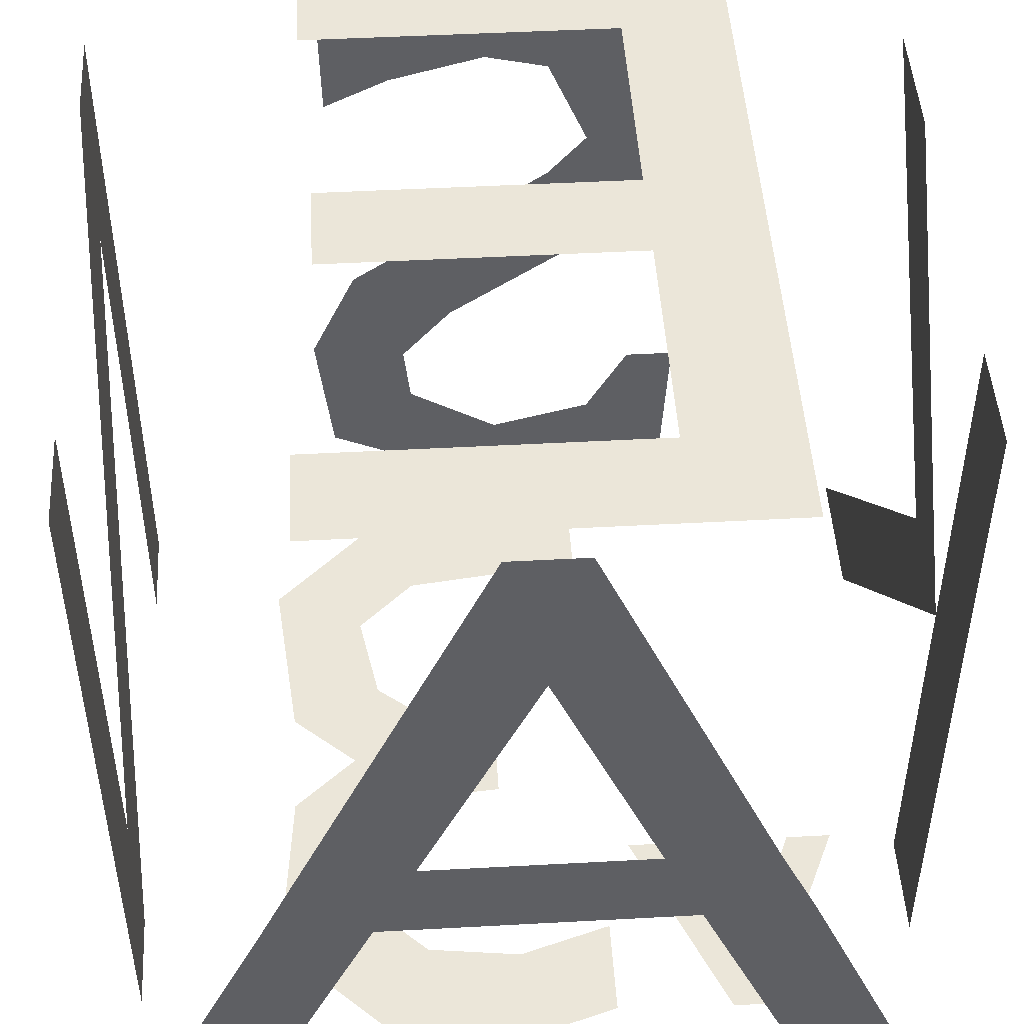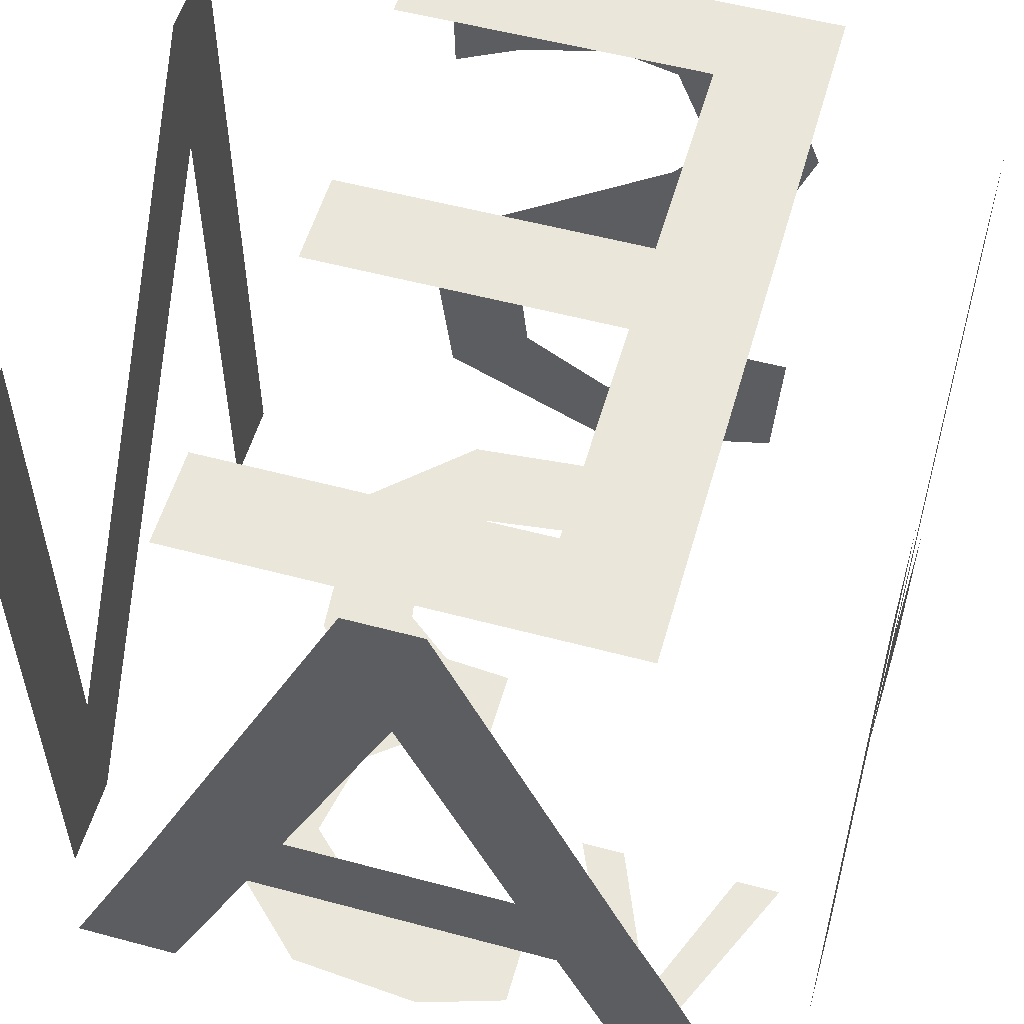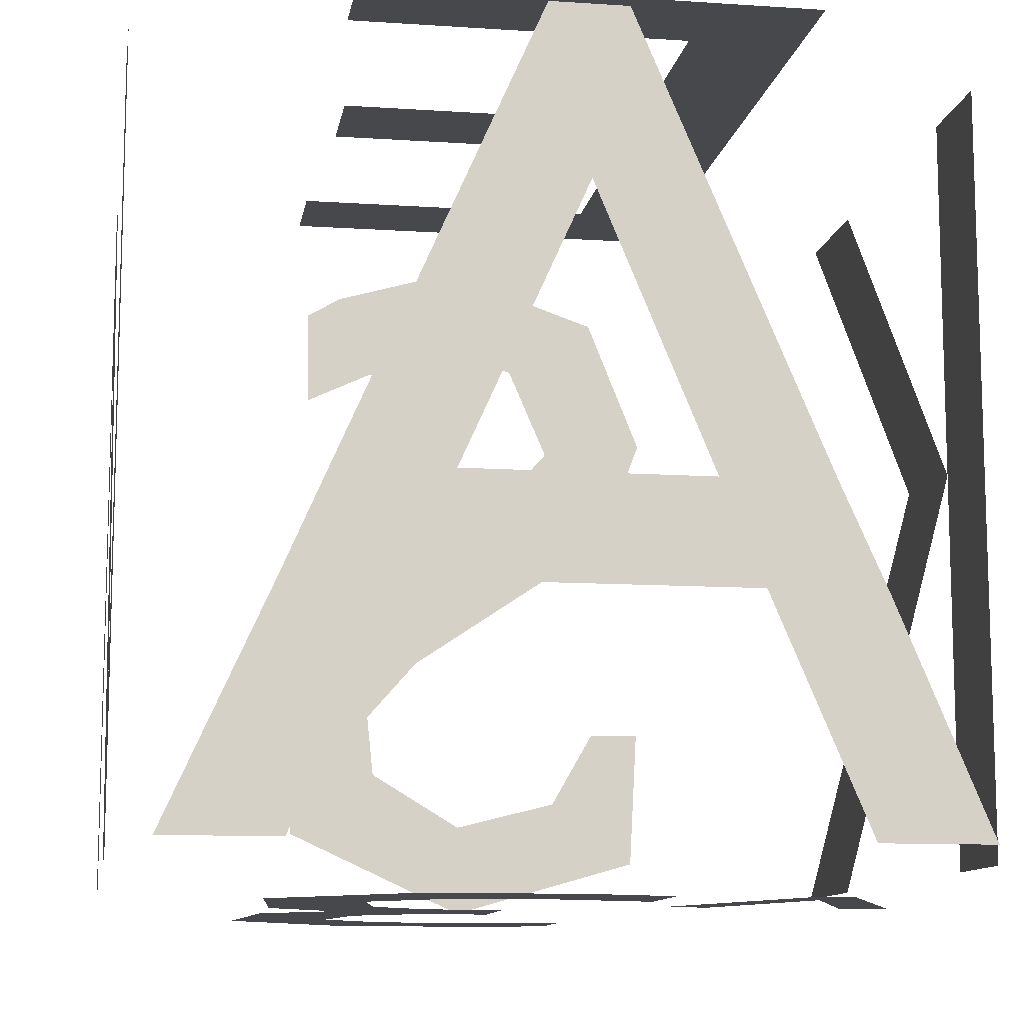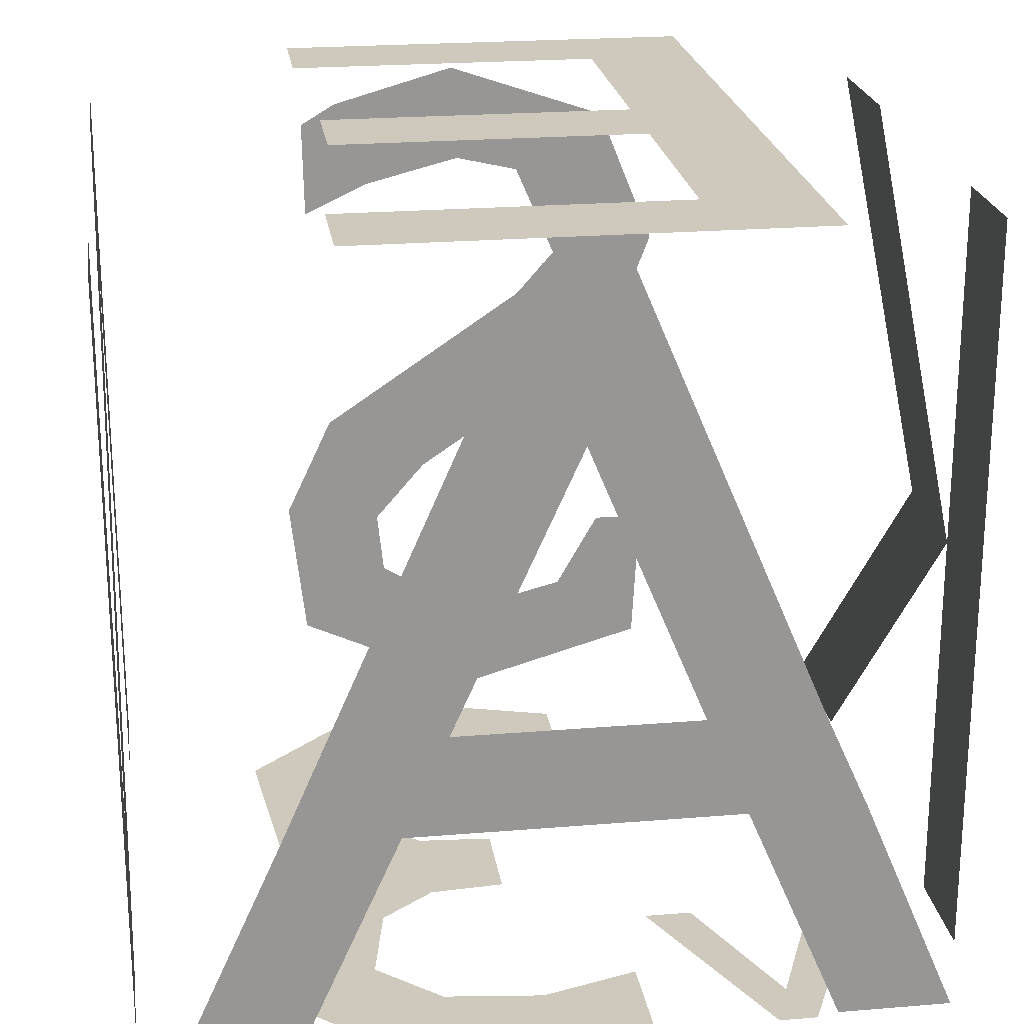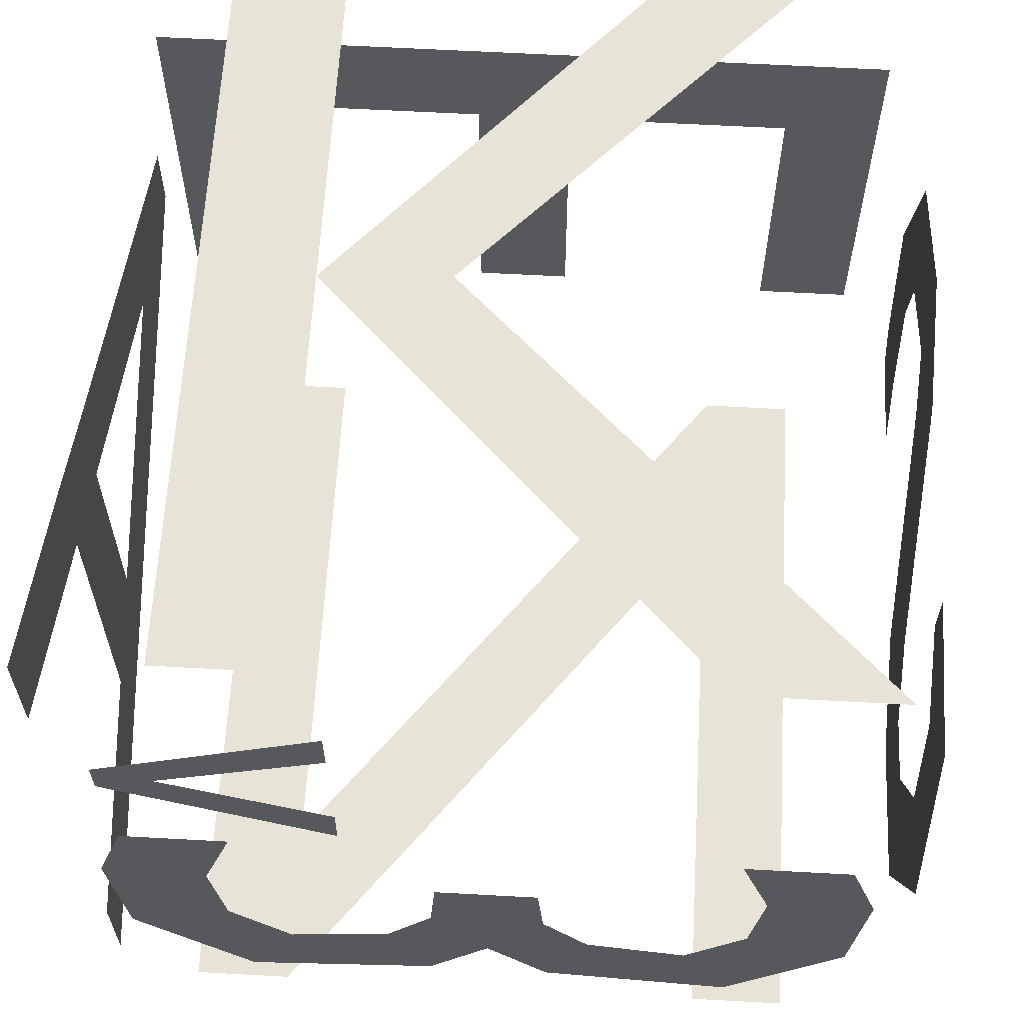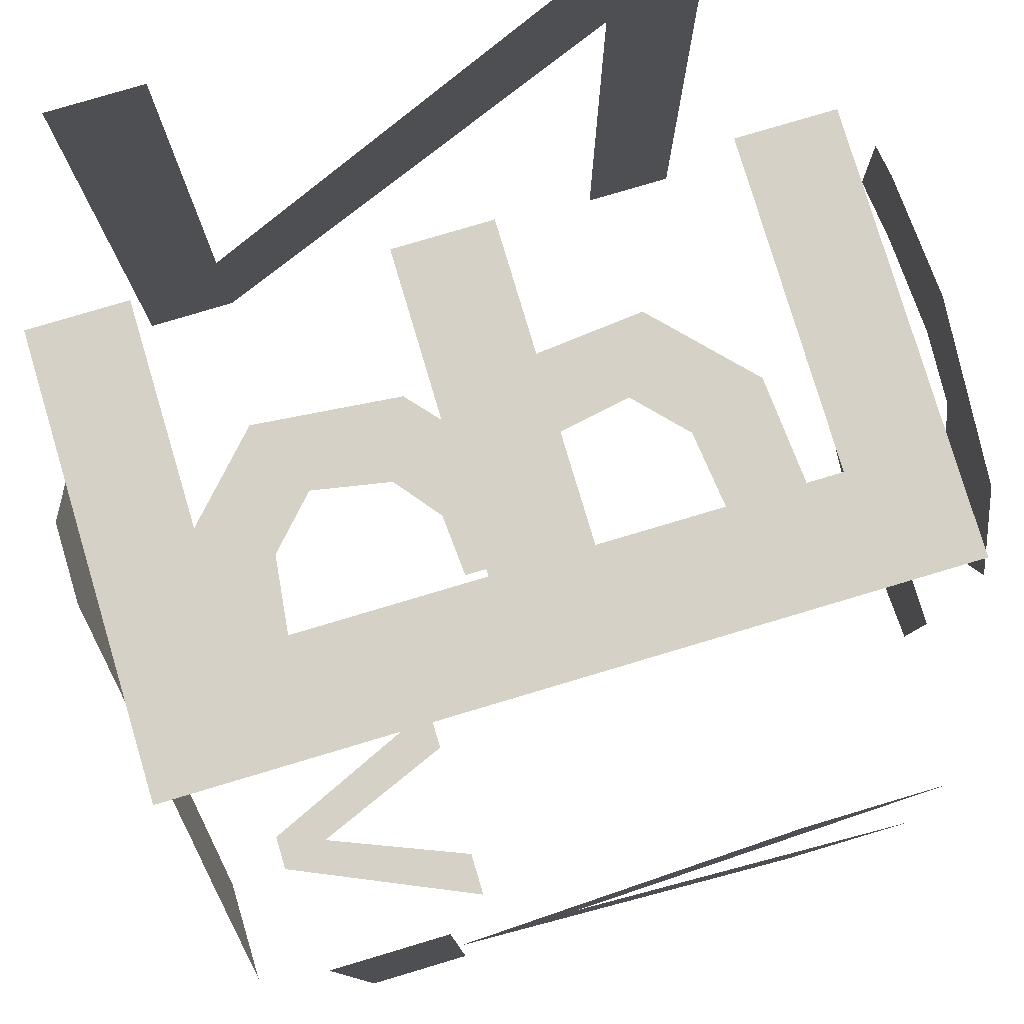
<metadata>
{"format":"obj","ext":"obj","renderer":"f3d","projection":"perspective","resolution":1024,"background":"white","views":[{"elev":47.9,"azim":-93.5,"up":"+Y"},{"elev":54.8,"azim":-74.2,"up":"+Y"},{"elev":-11.1,"azim":-99.3,"up":"+Y"},{"elev":22.4,"azim":-98.2,"up":"+Y"},{"elev":62.3,"azim":3.2,"up":"+Z"},{"elev":79.1,"azim":-16.6,"up":"+Y"}]}
</metadata>
<code>
o #612897
v -0.7971 0.9187 -1
v -0.5557 0.9187 -1
v -0.5557 -0.5084 -1
v 0.5363 0.9187 -1
v 0.7724 0.9187 -1
v 0.7724 -0.9246 -1
v 0.5363 -0.9246 -1
v 0.5363 0.4943 -1
v -0.5557 -0.9246 -1
v -0.7971 -0.9246 -1
v 0.7724 0.4889 -1
v -0.7971 -0.5145 -1
f 12 1 2 3
f 12 3 9 10
f 5 11 8 4
f 11 6 7 8
f 9 3 4 8
o N.002
v -0.5926 -1 0.2227
v -0.8439 -1 0.2227
v -0.6667 -1 -0.01747
v -0.914 -1 -0.002887
v -0.6373 -1 -0.2599
v -0.8845 -1 -0.358
v -0.4923 -1 -0.4138
v -0.6066 -1 -0.6512
v -0.2514 -1 -0.3692
v -0.152 -1 -0.6067
v -0.1419 -1 -0.2316
v -0.1277 -1 -0.04483
v -0.005258 -1 -0.4394
v -0.005258 -1 -0.04483
v 0.1415 -1 -0.6067
v 0.1314 -1 -0.2316
v 0.2409 -1 -0.3692
v 0.1172 -1 -0.04483
v 0.4818 -1 -0.4138
v 0.5961 -1 -0.6512
v 0.6268 -1 -0.2599
v 0.874 -1 -0.358
v 0.6562 -1 -0.01747
v 0.9035 -1 -0.002888
v 0.5821 -1 0.2227
v 0.8334 -1 0.2227
v -0.3375 -1 0.7289
v -0.3375 -1 0.848
v -0.7239 -1 0.5727
v -0.855 -1 0.619
v -0.855 -1 0.5251
v -0.3375 -1 0.4139
v -0.3375 -1 0.2961
f 15 16 14 13
f 15 17 18 16
f 18 17 19 20
f 20 19 21 22
f 23 25 22 21
f 23 24 26 25
f 28 25 26 30
f 28 29 27 25
f 32 27 29 31
f 34 32 31 33
f 35 36 34 33
f 35 37 38 36
f 42 40 39 41
f 43 42 41
f 45 43 41 44
o #0c1e7f
v 1 -0.4495 0.3945
v 1 -0.6489 0.2803
v 1 -0.4495 0.5256
v 1 -0.8168 0.506
v 1 -0.9599 0.006739
v 1 -0.7185 0.006739
v 1 -0.7421 -0.4662
v 1 -0.572 -0.2361
v 1 -0.3746 -0.5088
v 1 -0.4092 -0.2532
v 1 -0.1096 -0.3843
v 1 -0.2523 -0.1161
v 1 0.254 0.1572
v 1 0.1112 0.4255
v 1 0.3714 0.261
v 1 0.4041 0.5379
v 1 0.6161 0.1551
v 1 0.6545 -0.01098
v 1 0.7651 0.3924
v 1 0.9083 -0.02531
v 1 0.817 -0.348
v 1 0.5902 -0.2632
v 1 0.7625 -0.4397
v 1 0.51 -0.4351
f 46 48 49 47
f 47 49 50 51
f 51 50 52 53
f 52 54 55 53
f 55 54 56 57
f 57 56 58 59
f 59 58 60 61
f 61 60 62 64
f 64 62 63 65
f 65 63 67 66
f 66 67 69 68
o N.004
v -1 0.9613 -0.08176
v -1 0.9613 0.1047
v -1 0.5559 0.01553
v -1 -0.1061 -0.553
v -1 -0.3485 -0.6595
v -1 -0.1061 -0.2818
v -1 -0.1061 0.2912
v -1 -0.3485 -0.3899
v -1 -0.3485 0.3939
v -1 -0.8928 -0.6358
v -1 -0.8928 -0.9061
v -1 -0.3485 0.6677
v -1 -0.8928 0.6263
v -1 -0.8928 0.8966
v -1 -0.1061 0.559
f 72 70 71
f 72 75 73 70
f 73 74 77 75
f 78 77 75 76
f 80 79 77 74
f 76 84 81 78
f 83 82 78 81
f 76 72 71 84
o N.005
v -0.1305 0.05224 1
v -0.4332 0.03737 1
v 0.6722 0.9252 1
v 0.8695 -0.918 1
v 0.5046 -0.918 1
v 0.3425 0.9252 1
v -0.4332 0.9252 1
v -0.4332 -0.918 1
v -0.6981 0.03737 1
v -0.6981 0.9252 1
v -0.6981 -0.918 1
f 88 85 86 89
f 90 86 85 87
f 91 86 93 94
f 93 86 92 95
o N.006
v 0.8896 1 -0.477
v 0.8896 1 0.5689
v 0.6518 1 -0.477
v 0.6518 1 0.3041
v 0.09502 1 0.3041
v -0.1428 1 0.3041
v 0.09502 1 -0.45
v 0.09502 1 0.5689
v -0.1428 1 0.5689
v -0.9536 1 0.5689
v -0.7158 1 0.3041
v -0.9536 1 -0.5013
v -0.7158 1 -0.5013
v -0.1428 1 -0.45
f 99 98 96 97
f 99 97 103 100
f 103 104 101 100
f 102 100 101 109
f 105 106 101 104
f 108 106 105 107

</code>
